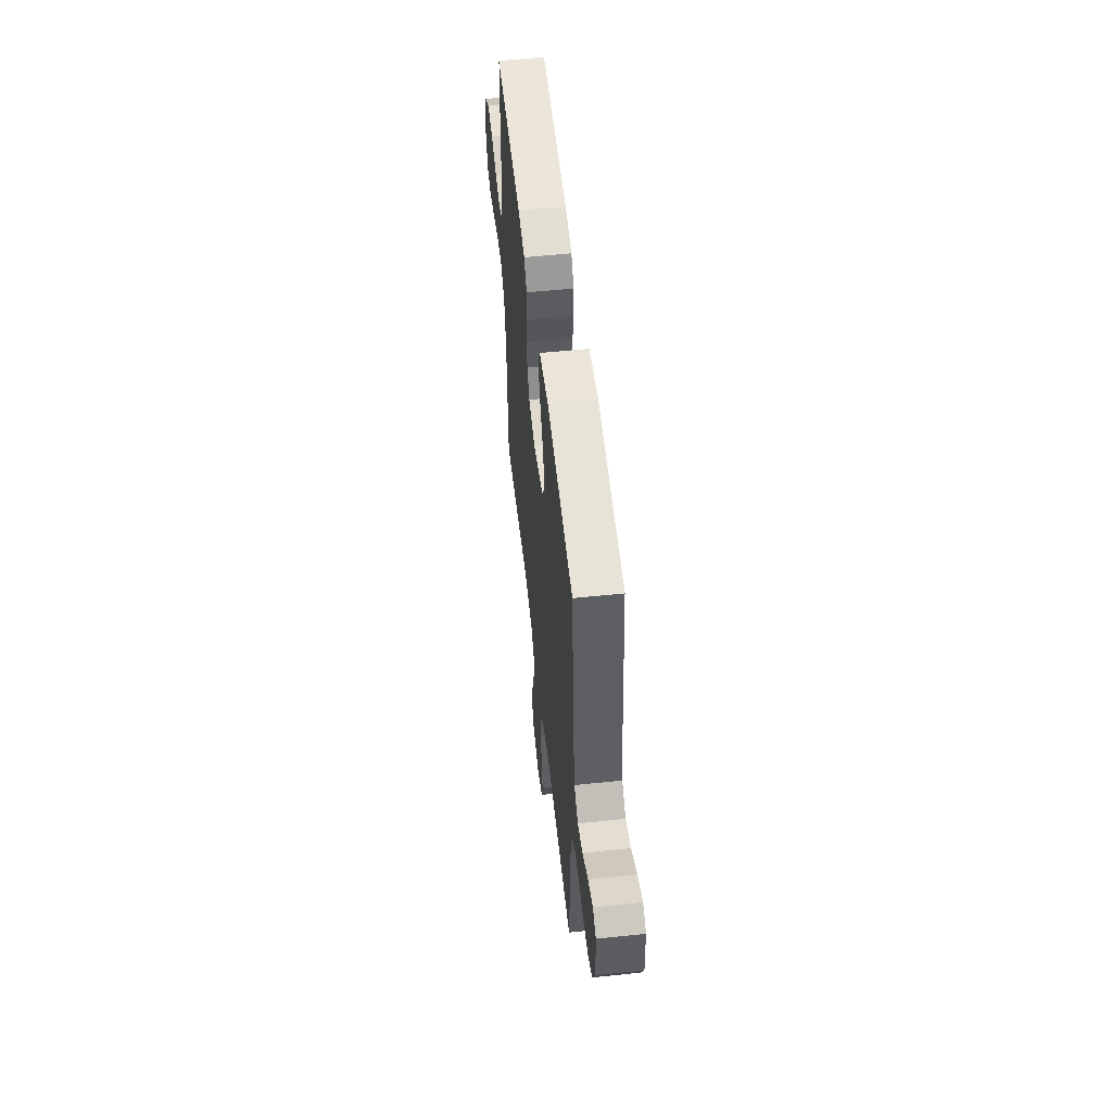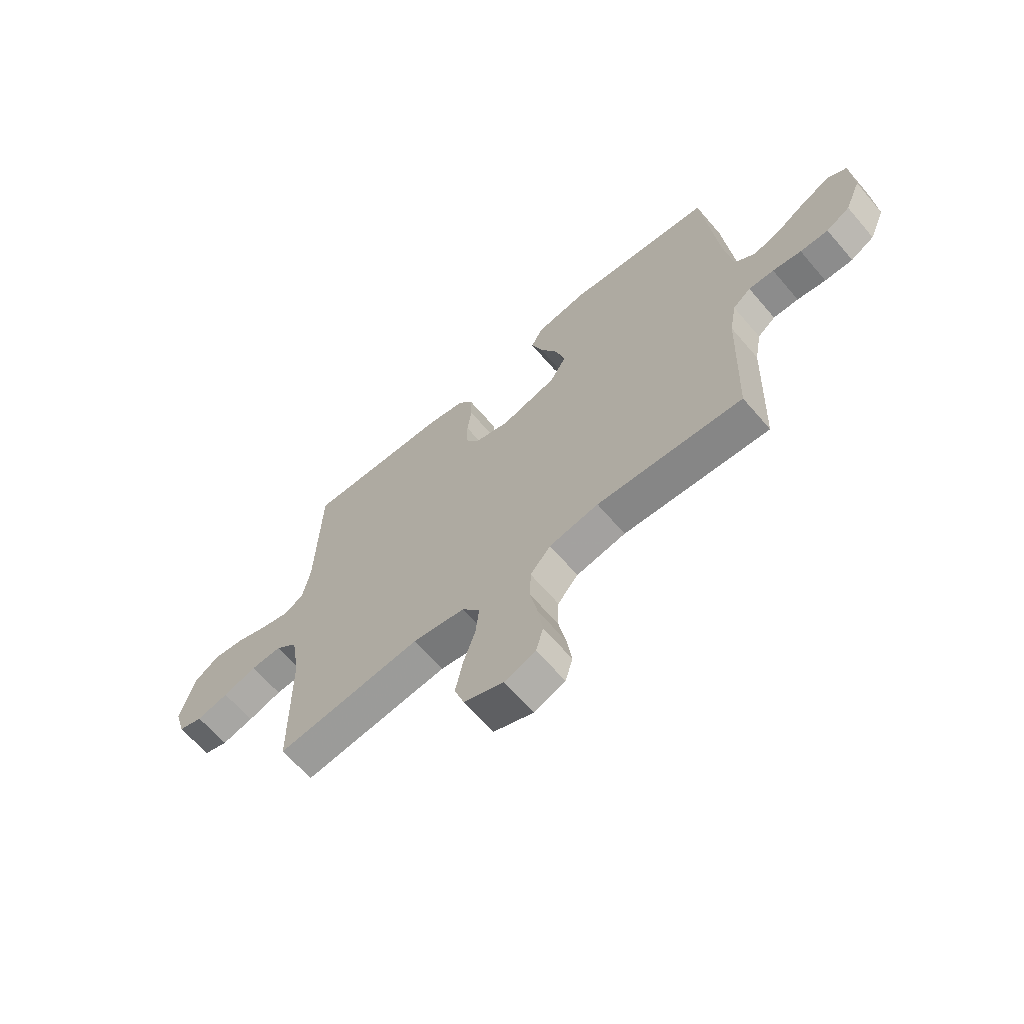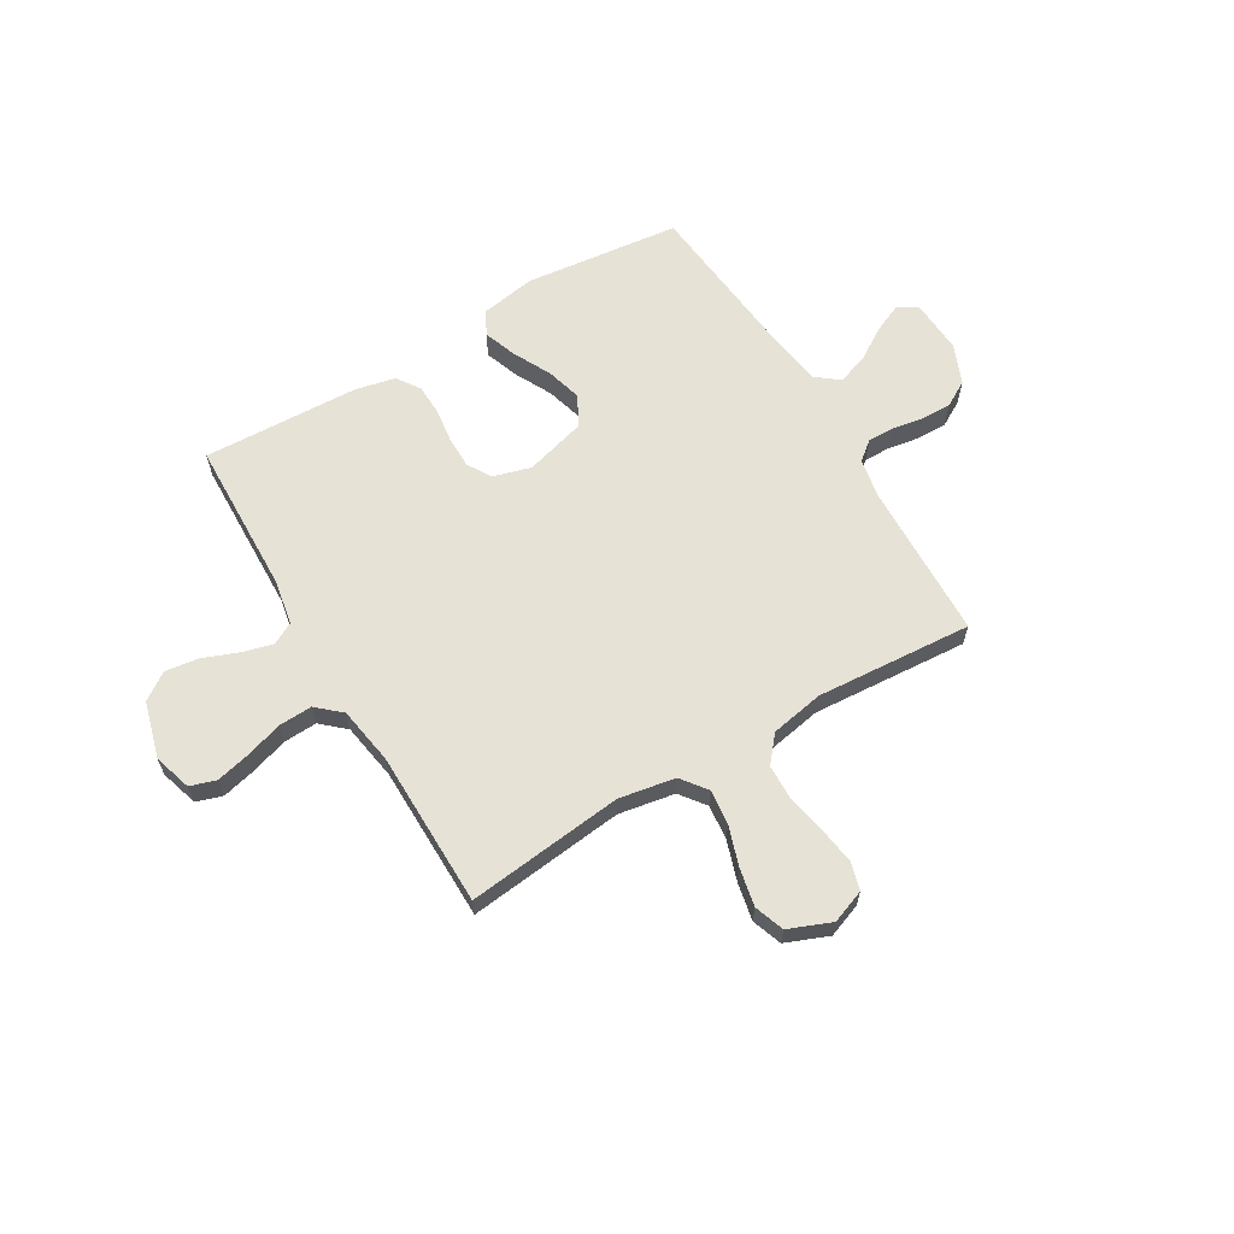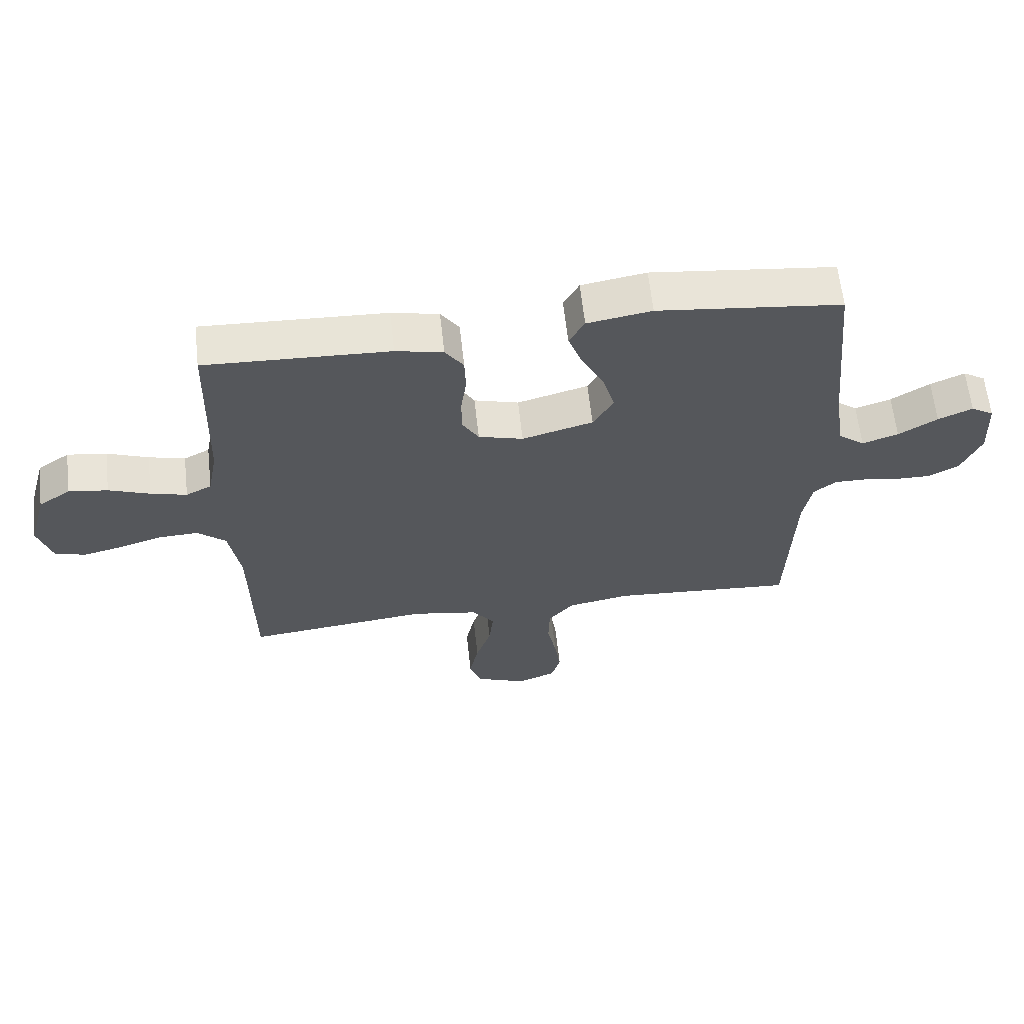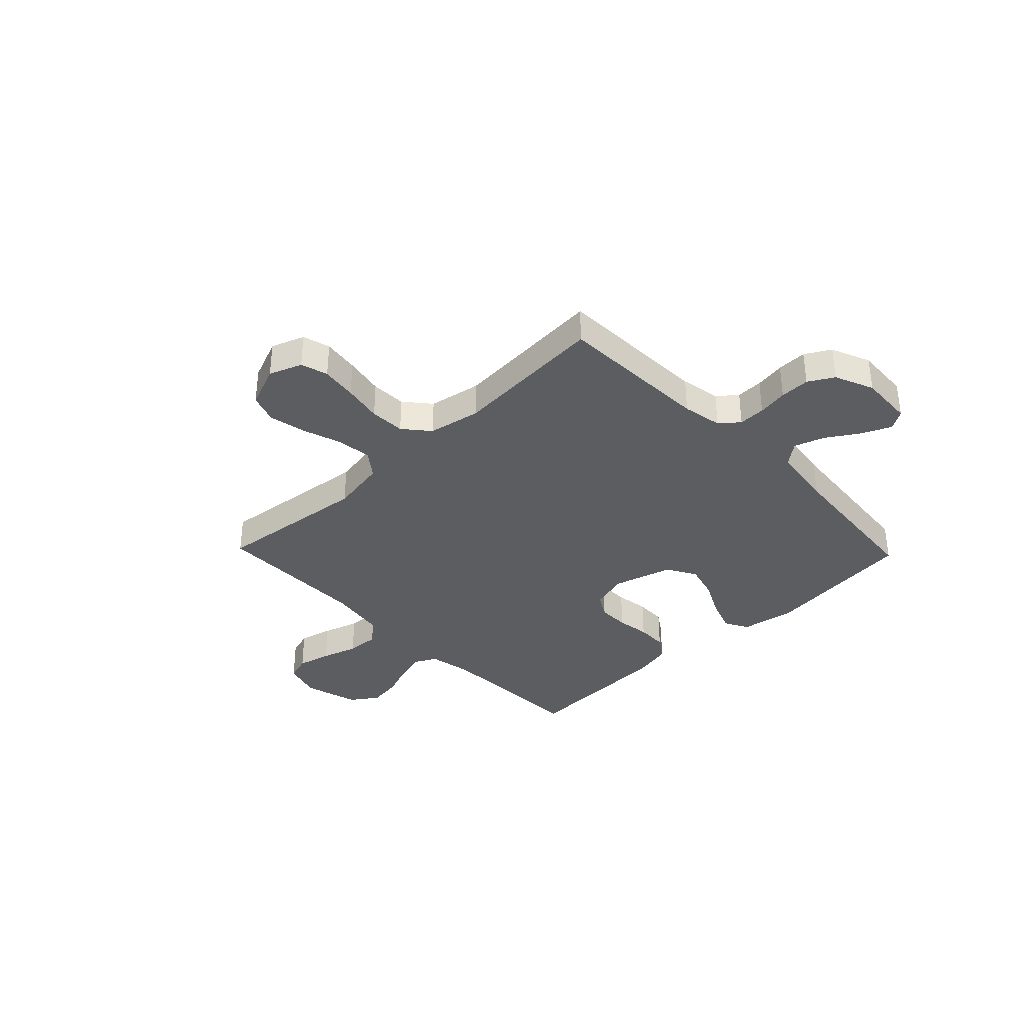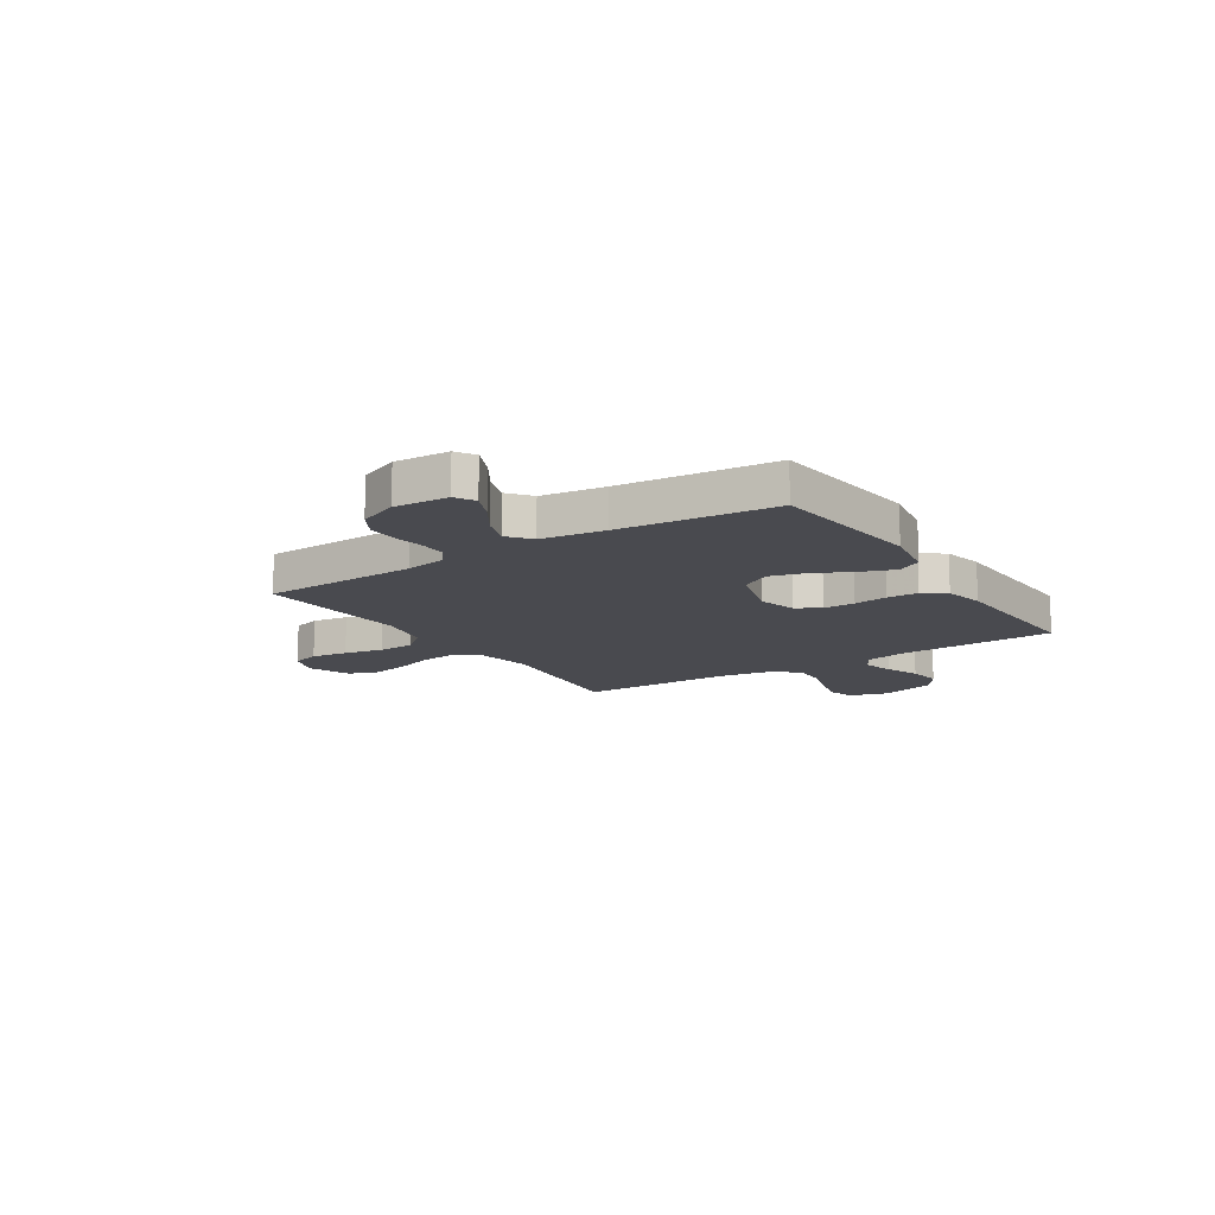
<metadata>
{"format":"obj","ext":"obj","renderer":"f3d","projection":"perspective","resolution":1024,"background":"white","views":[{"elev":55.6,"azim":-96.3,"up":"+Z"},{"elev":-65.0,"azim":-139.4,"up":"+Z"},{"elev":63.1,"azim":149.3,"up":"+Y"},{"elev":62.5,"azim":173.7,"up":"+Z"},{"elev":-35.7,"azim":-136.1,"up":"+Y"},{"elev":-13.6,"azim":-57.1,"up":"+Y"}]}
</metadata>
<code>
v -0.5 0.07 -0.5
v -0.51 0.07 -0.2
v -0.524 0.07 -0.122
v -0.561 0.07 -0.092
v -0.613 0.07 -0.093
v -0.672 0.07 -0.103
v -0.73 0.07 -0.104
v -0.779 0.07 -0.076
v -0.811 0.07 0
v -0.805 0.07 0.105
v -0.768 0.07 0.128
v -0.712 0.07 0.103
v -0.649 0.07 0.063
v -0.59 0.07 0.043
v -0.546 0.07 0.078
v -0.529 0.07 0.2
v -0.5 0.07 0.5
v -0.2 0.07 0.534
v -0.095 0.07 0.516
v -0.07 0.07 0.47
v -0.093 0.07 0.406
v -0.13 0.07 0.333
v -0.149 0.07 0.264
v -0.116 0.07 0.207
v 0 0.07 0.174
v 0.073 0.07 0.195
v 0.1 0.07 0.241
v 0.1 0.07 0.302
v 0.091 0.07 0.367
v 0.093 0.07 0.427
v 0.123 0.07 0.471
v 0.2 0.07 0.488
v 0.5 0.07 0.5
v 0.509 0.07 0.2
v 0.525 0.07 0.115
v 0.567 0.07 0.093
v 0.626 0.07 0.109
v 0.693 0.07 0.135
v 0.757 0.07 0.144
v 0.809 0.07 0.108
v 0.839 0.07 0
v 0.817 0.07 -0.073
v 0.767 0.07 -0.089
v 0.701 0.07 -0.073
v 0.631 0.07 -0.051
v 0.567 0.07 -0.048
v 0.521 0.07 -0.089
v 0.503 0.07 -0.2
v 0.5 0.07 -0.5
v 0.2 0.07 -0.466
v 0.092 0.07 -0.485
v 0.055 0.07 -0.534
v 0.062 0.07 -0.601
v 0.087 0.07 -0.677
v 0.102 0.07 -0.75
v 0.082 0.07 -0.807
v 0 0.07 -0.84
v -0.064 0.07 -0.816
v -0.079 0.07 -0.763
v -0.069 0.07 -0.693
v -0.054 0.07 -0.617
v -0.056 0.07 -0.548
v -0.098 0.07 -0.498
v -0.2 0.07 -0.479
v -0.5 0 -0.5
v -0.51 0 -0.2
v -0.524 0 -0.122
v -0.561 0 -0.092
v -0.613 0 -0.093
v -0.672 0 -0.103
v -0.73 0 -0.104
v -0.779 0 -0.076
v -0.811 0 0
v -0.805 0 0.105
v -0.768 0 0.128
v -0.712 0 0.103
v -0.649 0 0.063
v -0.59 0 0.043
v -0.546 0 0.078
v -0.529 0 0.2
v -0.5 0 0.5
v -0.2 0 0.534
v -0.095 0 0.516
v -0.07 0 0.47
v -0.093 0 0.406
v -0.13 0 0.333
v -0.149 0 0.264
v -0.116 0 0.207
v 0 0 0.174
v 0.073 0 0.195
v 0.1 0 0.241
v 0.1 0 0.302
v 0.091 0 0.367
v 0.093 0 0.427
v 0.123 0 0.471
v 0.2 0 0.488
v 0.5 0 0.5
v 0.509 0 0.2
v 0.525 0 0.115
v 0.567 0 0.093
v 0.626 0 0.109
v 0.693 0 0.135
v 0.757 0 0.144
v 0.809 0 0.108
v 0.839 0 0
v 0.817 0 -0.073
v 0.767 0 -0.089
v 0.701 0 -0.073
v 0.631 0 -0.051
v 0.567 0 -0.048
v 0.521 0 -0.089
v 0.503 0 -0.2
v 0.5 0 -0.5
v 0.2 0 -0.466
v 0.092 0 -0.485
v 0.055 0 -0.534
v 0.062 0 -0.601
v 0.087 0 -0.677
v 0.102 0 -0.75
v 0.082 0 -0.807
v 0 0 -0.84
v -0.064 0 -0.816
v -0.079 0 -0.763
v -0.069 0 -0.693
v -0.054 0 -0.617
v -0.056 0 -0.548
v -0.098 0 -0.498
v -0.2 0 -0.479
f 59 60 61
f 58 59 61
f 57 58 61
f 56 57 61
f 55 56 61
f 54 55 61
f 53 54 61
f 52 53 61 62
f 51 52 62 63
f 48 49 50
f 51 63 64
f 50 51 64
f 48 50 64
f 47 48 64
f 43 44 45
f 42 43 45
f 41 42 45
f 40 41 45
f 39 40 45
f 38 39 45
f 37 38 45
f 36 37 45 46
f 64 1 2
f 47 64 2
f 46 47 2
f 36 46 2
f 35 36 2
f 32 33 34
f 31 32 34
f 30 31 34
f 29 30 34
f 28 29 34
f 20 21 22
f 19 20 22
f 18 19 22
f 17 18 22
f 16 17 22
f 15 16 22 23
f 14 15 23 24
f 11 12 13
f 10 11 13
f 9 10 13
f 8 9 13
f 7 8 13
f 6 7 13
f 5 6 13
f 4 5 13 14
f 14 24 25
f 4 14 25
f 3 4 25
f 27 28 34 35
f 26 27 35
f 25 26 35
f 3 25 35
f 2 3 35
f 125 124 123
f 125 123 122
f 125 122 121
f 125 121 120
f 125 120 119
f 125 119 118
f 125 118 117
f 126 125 117 116
f 127 126 116 115
f 114 113 112
f 128 127 115
f 128 115 114
f 128 114 112
f 128 112 111
f 109 108 107
f 109 107 106
f 109 106 105
f 109 105 104
f 109 104 103
f 109 103 102
f 109 102 101
f 110 109 101 100
f 66 65 128
f 66 128 111
f 66 111 110
f 66 110 100
f 66 100 99
f 98 97 96
f 98 96 95
f 98 95 94
f 98 94 93
f 98 93 92
f 86 85 84
f 86 84 83
f 86 83 82
f 86 82 81
f 86 81 80
f 87 86 80 79
f 88 87 79 78
f 77 76 75
f 77 75 74
f 77 74 73
f 77 73 72
f 77 72 71
f 77 71 70
f 77 70 69
f 78 77 69 68
f 89 88 78
f 89 78 68
f 89 68 67
f 99 98 92 91
f 99 91 90
f 99 90 89
f 99 89 67
f 99 67 66
f 1 65 66 2
f 2 66 67 3
f 3 67 68 4
f 4 68 69 5
f 5 69 70 6
f 6 70 71 7
f 7 71 72 8
f 8 72 73 9
f 9 73 74 10
f 10 74 75 11
f 11 75 76 12
f 12 76 77 13
f 13 77 78 14
f 14 78 79 15
f 15 79 80 16
f 16 80 81 17
f 17 81 82 18
f 18 82 83 19
f 19 83 84 20
f 20 84 85 21
f 21 85 86 22
f 22 86 87 23
f 23 87 88 24
f 24 88 89 25
f 25 89 90 26
f 26 90 91 27
f 27 91 92 28
f 28 92 93 29
f 29 93 94 30
f 30 94 95 31
f 31 95 96 32
f 32 96 97 33
f 33 97 98 34
f 34 98 99 35
f 35 99 100 36
f 36 100 101 37
f 37 101 102 38
f 38 102 103 39
f 39 103 104 40
f 40 104 105 41
f 41 105 106 42
f 42 106 107 43
f 43 107 108 44
f 44 108 109 45
f 45 109 110 46
f 46 110 111 47
f 47 111 112 48
f 48 112 113 49
f 49 113 114 50
f 50 114 115 51
f 51 115 116 52
f 52 116 117 53
f 53 117 118 54
f 54 118 119 55
f 55 119 120 56
f 56 120 121 57
f 57 121 122 58
f 58 122 123 59
f 59 123 124 60
f 60 124 125 61
f 61 125 126 62
f 62 126 127 63
f 63 127 128 64
f 64 128 65 1

</code>
